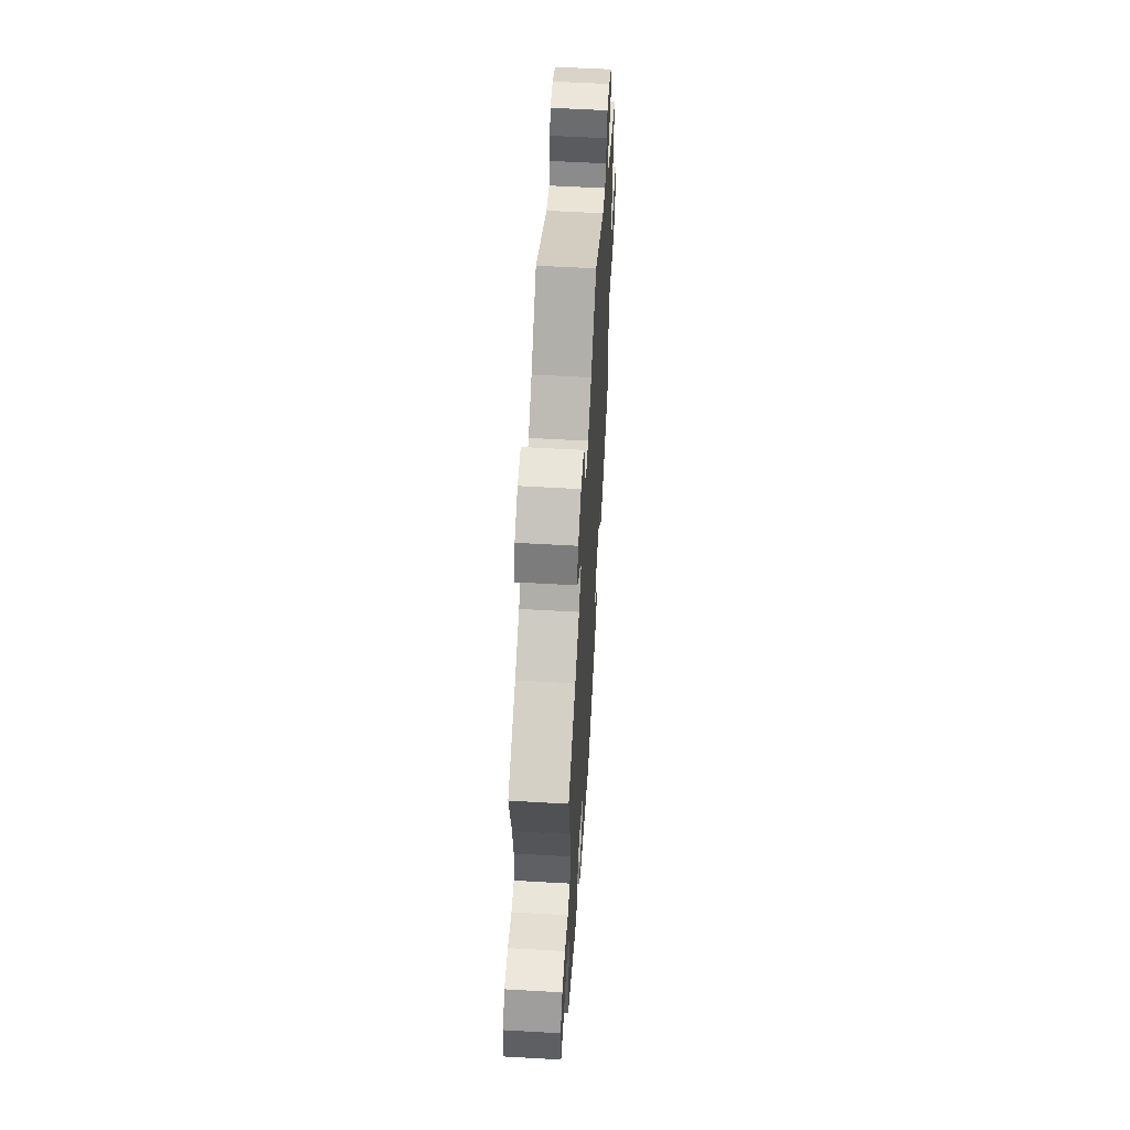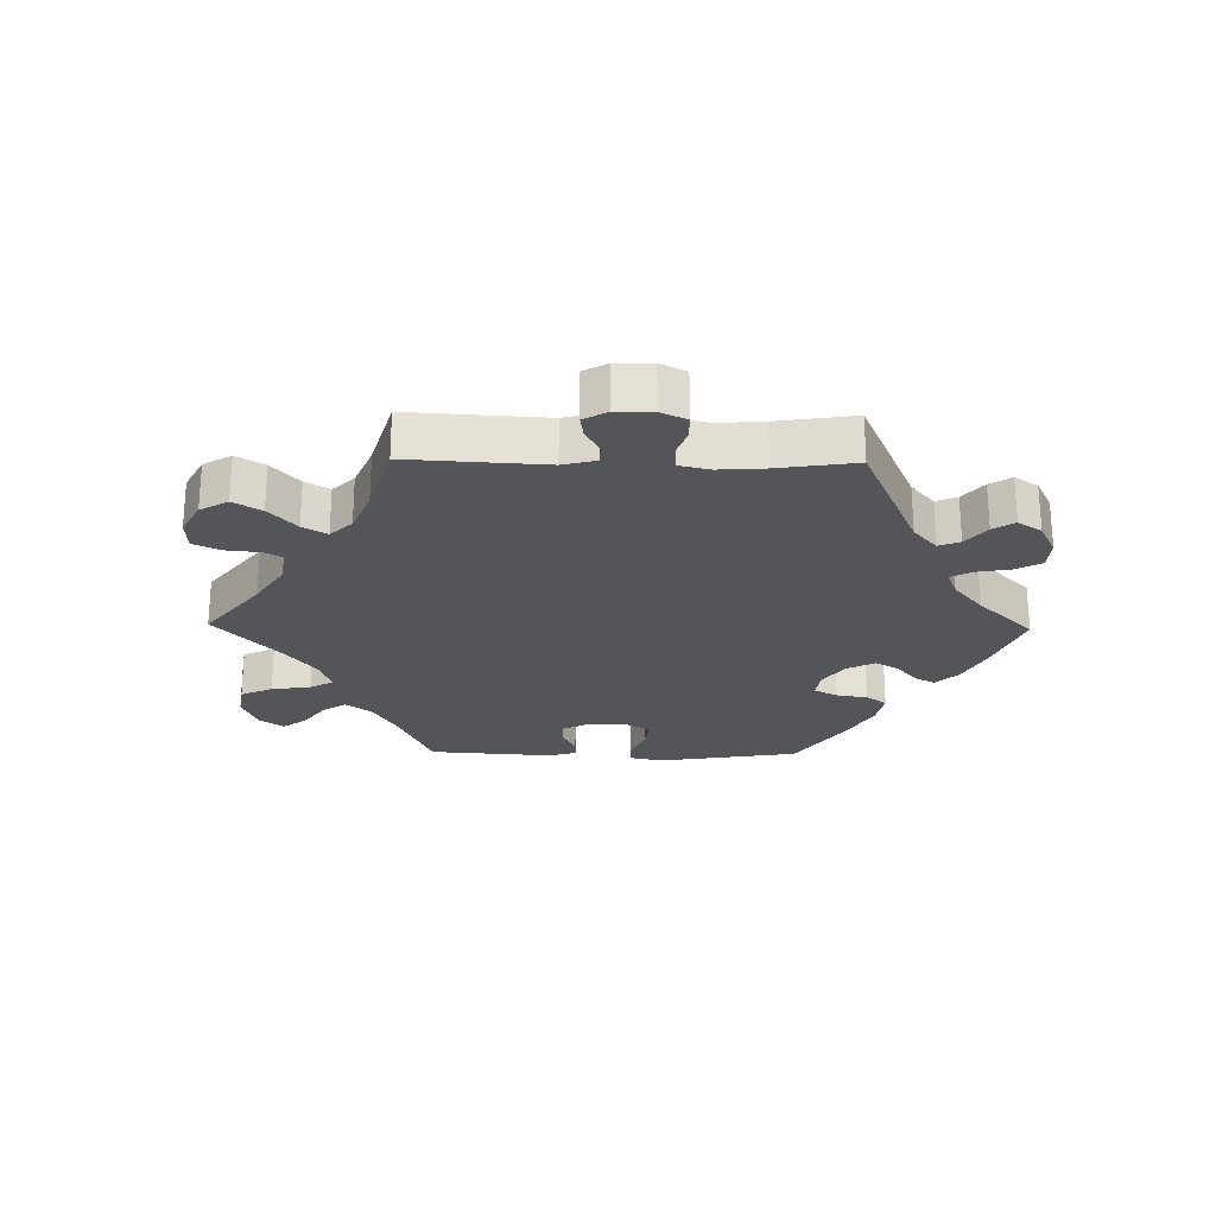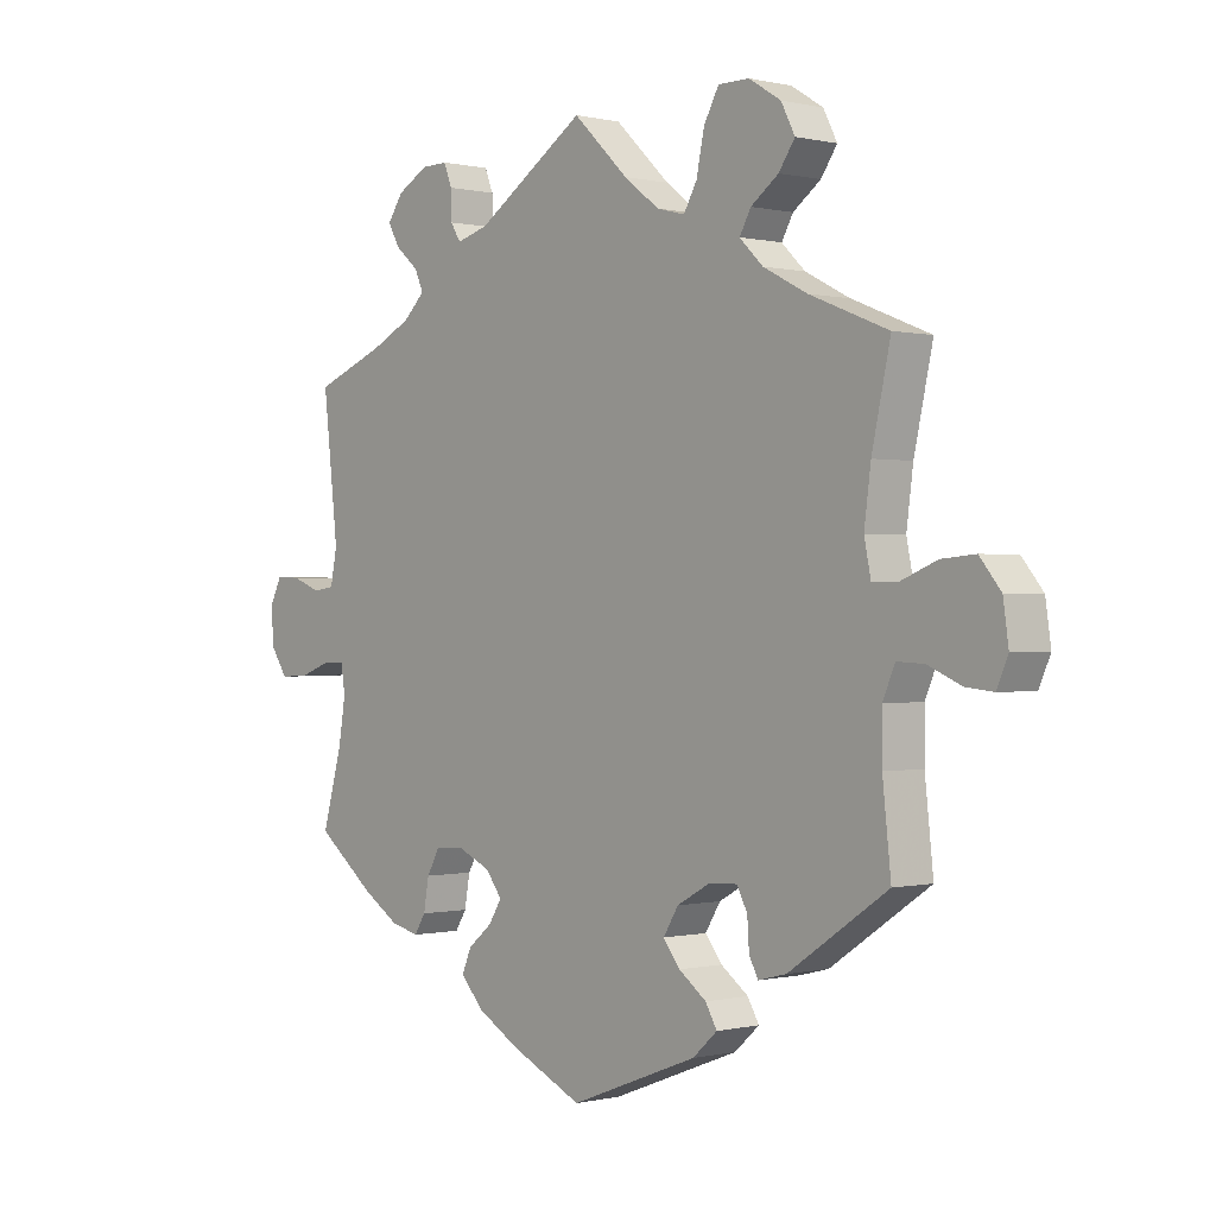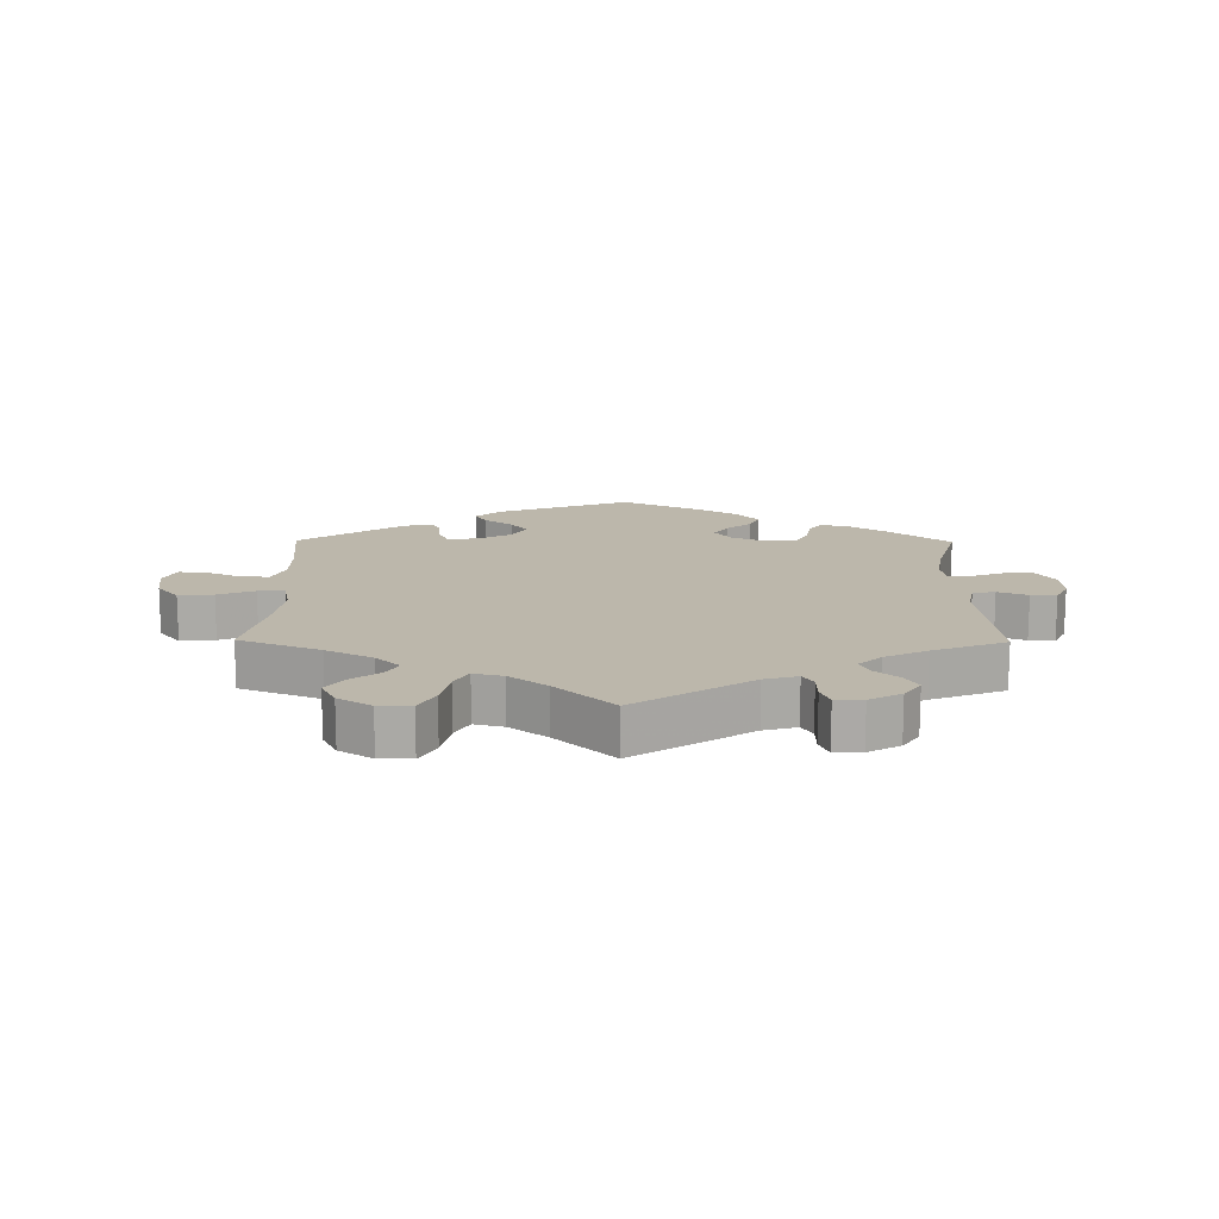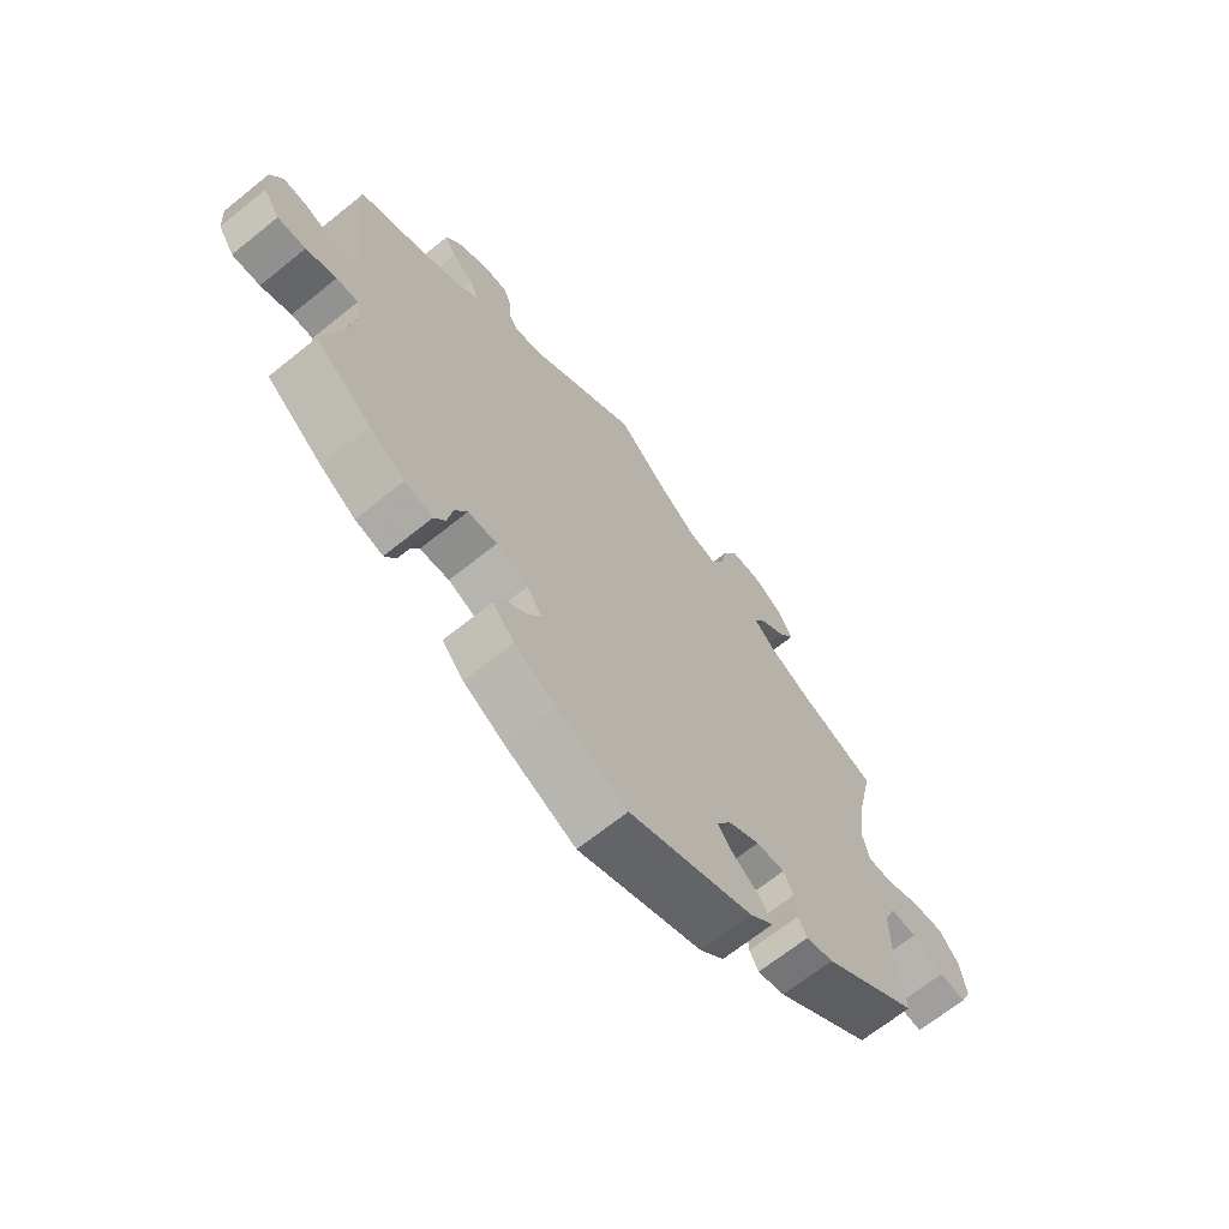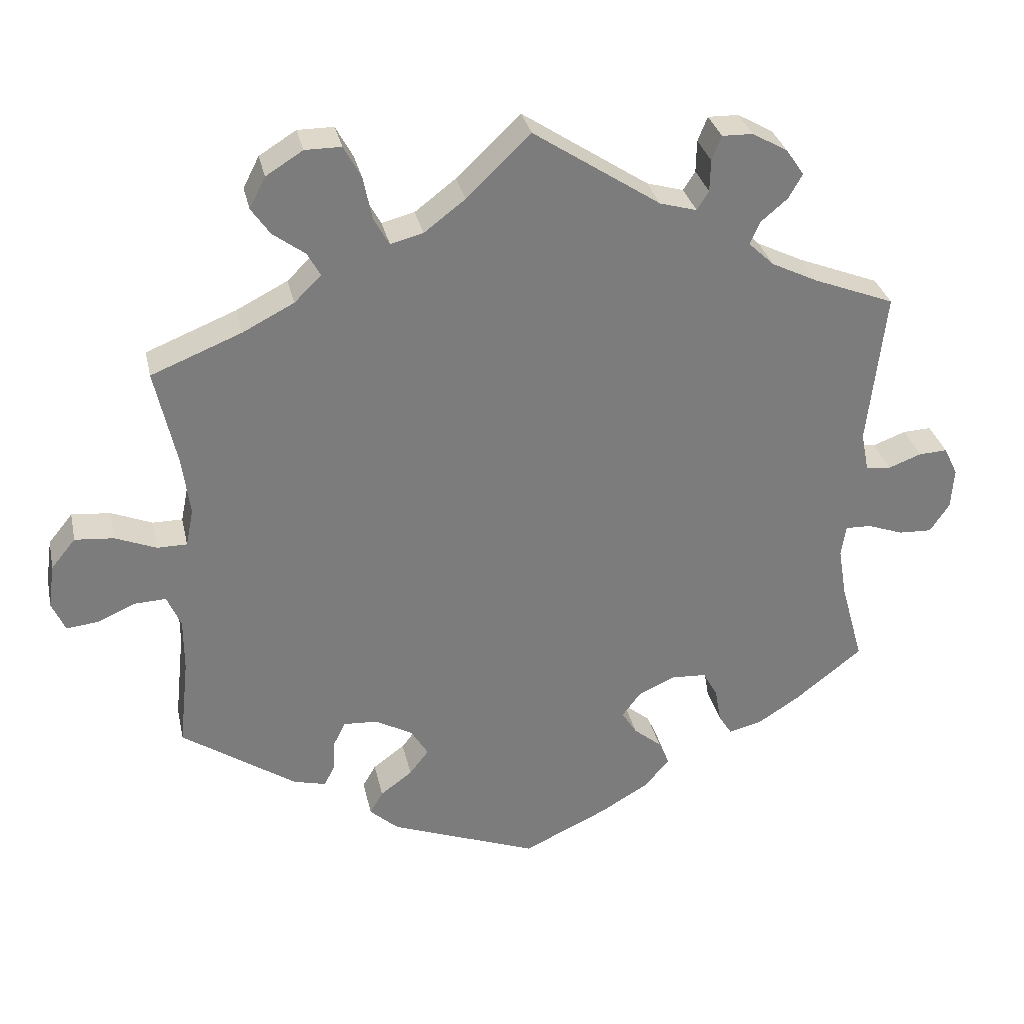
<metadata>
{"format":"obj","ext":"obj","renderer":"f3d","projection":"perspective","resolution":1024,"background":"white","views":[{"elev":57.9,"azim":-86.6,"up":"+Z"},{"elev":-24.2,"azim":29.1,"up":"+Y"},{"elev":-0.0,"azim":-131.4,"up":"+Z"},{"elev":14.5,"azim":0.6,"up":"+Y"},{"elev":-67.3,"azim":128.9,"up":"+Z"},{"elev":31.6,"azim":-12.2,"up":"+Z"}]}
</metadata>
<code>
v -0.22 0.07 0.514
v 0.664 0.07 -0.054
v 0.331 0.07 0.457
v -0.255 0.07 -0.501
v -0.31 0.07 0.623
v -0.214 0.07 -0.538
v 0.369 0.07 0.489
v 0.607 0.07 0.044
v -0.187 0.07 -0.357
v 0.236 0.07 0.484
v 0.492 0.07 -0.119
v 0.363 0.07 0.562
v -0.151 0.07 0.487
v -0.664 0.07 0.06
v -0.543 0.07 -0.058
v 0.559 0.07 0.026
v -0.31 0.07 -0.405
v 0.316 0.07 0.424
v -0.19 0.07 -0.434
v -0.236 0.07 -0.468
v 0.389 0.07 0.524
v 0.282 0.07 -0.318
v -0.363 0.07 0.59
v 0.537 0.07 0.31
v -0.198 0.07 0.475
v 0.312 0.07 0.591
v -0.359 0.07 0.506
v -0.523 0.07 -0.105
v -0.092 0.07 0.532
v -0.258 0.07 0.623
v -0.372 0.07 -0.422
v -0.537 0.07 0.31
v 0.122 0.07 -0.563
v -0.549 0.07 0.031
v 0.523 0.07 0.031
v -0.608 0.07 0.055
v 0.648 0.07 0.046
v -0.523 0.07 -0.181
v -0.506 0.07 0.031
v -0.407 0.07 0.362
v -0 0.07 0.62
v -0.643 0.07 -0.084
v -0.588 0.07 -0.06
v 0.178 0.07 -0.339
v 0.183 0.07 0.499
v -0.506 0.07 0.169
v 0.213 0.07 -0.443
v 0.254 0.07 0.557
v 0.253 0.07 0.511
v 0 0.07 -0.62
v -0.689 0.07 -0.089
v -0.333 0.07 0.4
v -0.708 0.07 -0.046
v -0.241 0.07 -0.327
v -0.325 0.07 -0.434
v 0.536 0.07 -0.075
v 0.151 0.07 -0.375
v -0.162 0.07 -0.398
v 0.192 0.07 -0.522
v 0.268 0.07 0.592
v -0.294 0.07 0.438
v 0.44 0.07 -0.386
v -0.233 0.07 0.577
v 0.504 0.07 -0.191
v -0.29 0.07 -0.324
v 0.42 0.07 0.356
v 0.229 0.07 -0.48
v 0.312 0.07 -0.407
v -0.495 0.07 0.085
v 0.353 0.07 0.389
v -0.537 0.07 -0.31
v 0.588 0.07 -0.094
v 0.537 0.07 -0.31
v 0.379 0.07 -0.425
v -0.313 0.07 0.472
v 0.331 0.07 -0.437
v 0.499 0.07 -0.074
v 0.232 0.07 -0.315
v 0.512 0.07 0.087
v -0.386 0.07 0.545
v -0.307 0.07 -0.358
v 0.173 0.07 -0.41
v 0.636 0.07 -0.096
v -0.699 0.07 0.017
v 0.303 0.07 -0.356
v 0.668 0.07 0.005
v -0.22 -0 0.514
v 0.664 -0 -0.054
v 0.331 -0 0.457
v -0.255 -0 -0.501
v -0.31 -0 0.623
v -0.214 -0 -0.538
v 0.369 -0 0.489
v 0.607 -0 0.044
v -0.187 -0 -0.357
v 0.236 -0 0.484
v 0.492 -0 -0.119
v 0.363 -0 0.562
v -0.151 -0 0.487
v -0.664 -0 0.06
v -0.543 -0 -0.058
v 0.559 -0 0.026
v -0.31 -0 -0.405
v 0.316 -0 0.424
v -0.19 -0 -0.434
v -0.236 -0 -0.468
v 0.389 -0 0.524
v 0.282 -0 -0.318
v -0.363 -0 0.59
v 0.537 -0 0.31
v -0.198 -0 0.475
v 0.312 -0 0.591
v -0.359 -0 0.506
v -0.523 -0 -0.105
v -0.092 -0 0.532
v -0.258 -0 0.623
v -0.372 -0 -0.422
v -0.537 -0 0.31
v 0.122 -0 -0.563
v -0.549 -0 0.031
v 0.523 -0 0.031
v -0.608 -0 0.055
v 0.648 -0 0.046
v -0.523 -0 -0.181
v -0.506 -0 0.031
v -0.407 -0 0.362
v -0 -0 0.62
v -0.643 -0 -0.084
v -0.588 -0 -0.06
v 0.178 -0 -0.339
v 0.183 -0 0.499
v -0.506 -0 0.169
v 0.213 -0 -0.443
v 0.254 -0 0.557
v 0.253 -0 0.511
v 0 -0 -0.62
v -0.689 -0 -0.089
v -0.333 -0 0.4
v -0.708 -0 -0.046
v -0.241 -0 -0.327
v -0.325 -0 -0.434
v 0.536 -0 -0.075
v 0.151 -0 -0.375
v -0.162 -0 -0.398
v 0.192 -0 -0.522
v 0.268 -0 0.592
v -0.294 -0 0.438
v 0.44 -0 -0.386
v -0.233 -0 0.577
v 0.504 -0 -0.191
v -0.29 -0 -0.324
v 0.42 -0 0.356
v 0.229 -0 -0.48
v 0.312 -0 -0.407
v -0.495 -0 0.085
v 0.353 -0 0.389
v -0.537 -0 -0.31
v 0.588 -0 -0.094
v 0.537 -0 -0.31
v 0.379 -0 -0.425
v -0.313 -0 0.472
v 0.331 -0 -0.437
v 0.499 -0 -0.074
v 0.232 -0 -0.315
v 0.512 -0 0.087
v -0.386 -0 0.545
v -0.307 -0 -0.358
v 0.173 -0 -0.41
v 0.636 -0 -0.096
v -0.699 -0 0.017
v 0.303 -0 -0.356
v 0.668 -0 0.005
f 64 73 62 74
f 11 64 74 76
f 77 11 76 68
f 2 83 72 56
f 2 56 77
f 86 2 77
f 16 8 37 86
f 35 16 86 77
f 79 35 77 68
f 66 24 79 68
f 12 21 7 3
f 12 3 18
f 26 12 18
f 49 48 60 26
f 10 49 26 18
f 45 10 18 70
f 29 41 45
f 13 29 45 70
f 5 30 63 1
f 5 1 25
f 23 5 25
f 75 27 80 23
f 61 75 23 25
f 52 61 25 13
f 46 32 40
f 69 46 40 52
f 39 69 52 13
f 84 14 36 34
f 84 34 39
f 53 84 39
f 43 42 51 53
f 15 43 53 39
f 28 15 39 13
f 55 31 71 38
f 81 17 55 38
f 65 81 38 28
f 54 65 28 13
f 6 4 20 19
f 6 19 58
f 50 6 58
f 33 50 58 9
f 82 47 67 59
f 57 82 59 33
f 70 66 68 85
f 9 54 13 70
f 57 33 9
f 44 57 9 70
f 78 44 70
f 22 78 70
f 85 22 70
f 160 148 159 150
f 162 160 150 97
f 154 162 97 163
f 142 158 169 88
f 163 142 88
f 163 88 172
f 172 123 94 102
f 163 172 102 121
f 154 163 121 165
f 154 165 110 152
f 89 93 107 98
f 104 89 98
f 104 98 112
f 112 146 134 135
f 104 112 135 96
f 156 104 96 131
f 131 127 115
f 156 131 115 99
f 87 149 116 91
f 111 87 91
f 111 91 109
f 109 166 113 161
f 111 109 161 147
f 99 111 147 138
f 126 118 132
f 138 126 132 155
f 99 138 155 125
f 120 122 100 170
f 125 120 170
f 125 170 139
f 139 137 128 129
f 125 139 129 101
f 99 125 101 114
f 124 157 117 141
f 124 141 103 167
f 114 124 167 151
f 99 114 151 140
f 105 106 90 92
f 144 105 92
f 144 92 136
f 95 144 136 119
f 145 153 133 168
f 119 145 168 143
f 171 154 152 156
f 156 99 140 95
f 95 119 143
f 156 95 143 130
f 156 130 164
f 156 164 108
f 156 108 171
f 62 148 160 74
f 74 160 162 76
f 76 162 154 68
f 68 154 171 85
f 85 171 108 22
f 22 108 164 78
f 78 164 130 44
f 44 130 143 57
f 57 143 168 82
f 82 168 133 47
f 47 133 153 67
f 67 153 145 59
f 59 145 119 33
f 33 119 136 50
f 50 136 92 6
f 6 92 90 4
f 4 90 106 20
f 20 106 105 19
f 19 105 144 58
f 58 144 95 9
f 9 95 140 54
f 54 140 151 65
f 65 151 167 81
f 81 167 103 17
f 17 103 141 55
f 55 141 117 31
f 31 117 157 71
f 71 157 124 38
f 38 124 114 28
f 28 114 101 15
f 15 101 129 43
f 43 129 128 42
f 42 128 137 51
f 51 137 139 53
f 53 139 170 84
f 84 170 100 14
f 14 100 122 36
f 36 122 120 34
f 34 120 125 39
f 39 125 155 69
f 69 155 132 46
f 46 132 118 32
f 32 118 126 40
f 40 126 138 52
f 52 138 147 61
f 61 147 161 75
f 75 161 113 27
f 27 113 166 80
f 80 166 109 23
f 23 109 91 5
f 5 91 116 30
f 30 116 149 63
f 63 149 87 1
f 1 87 111 25
f 25 111 99 13
f 13 99 115 29
f 29 115 127 41
f 41 127 131 45
f 45 131 96 10
f 10 96 135 49
f 49 135 134 48
f 48 134 146 60
f 60 146 112 26
f 26 112 98 12
f 12 98 107 21
f 21 107 93 7
f 7 93 89 3
f 3 89 104 18
f 18 104 156 70
f 70 156 152 66
f 66 152 110 24
f 24 110 165 79
f 79 165 121 35
f 35 121 102 16
f 16 102 94 8
f 8 94 123 37
f 37 123 172 86
f 86 172 88 2
f 2 88 169 83
f 83 169 158 72
f 72 158 142 56
f 56 142 163 77
f 77 163 97 11
f 11 97 150 64
f 64 150 159 73
f 73 159 148 62

</code>
